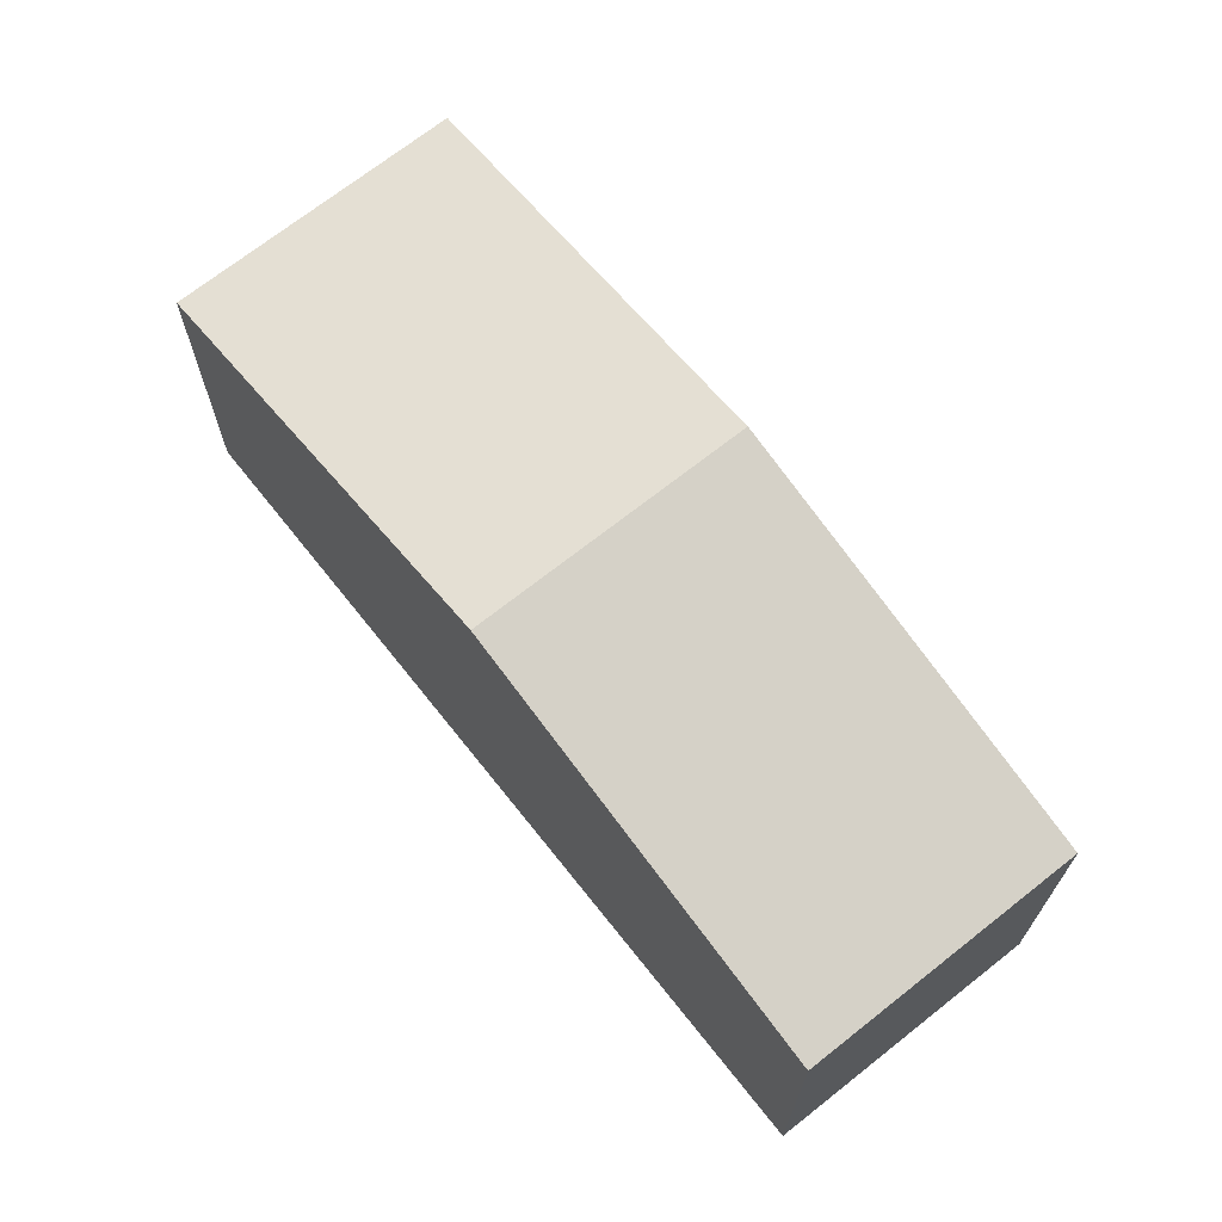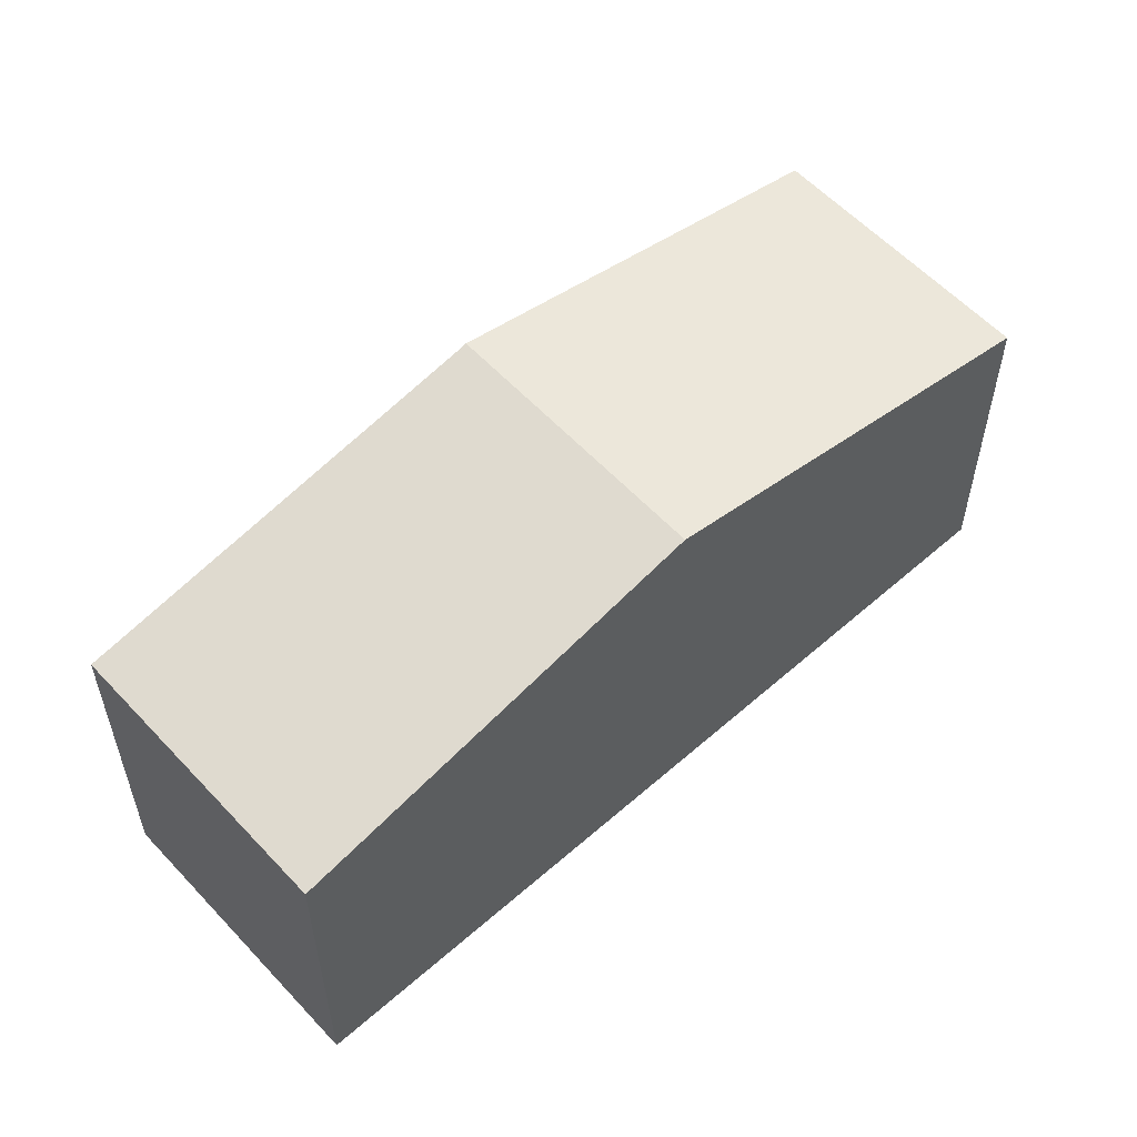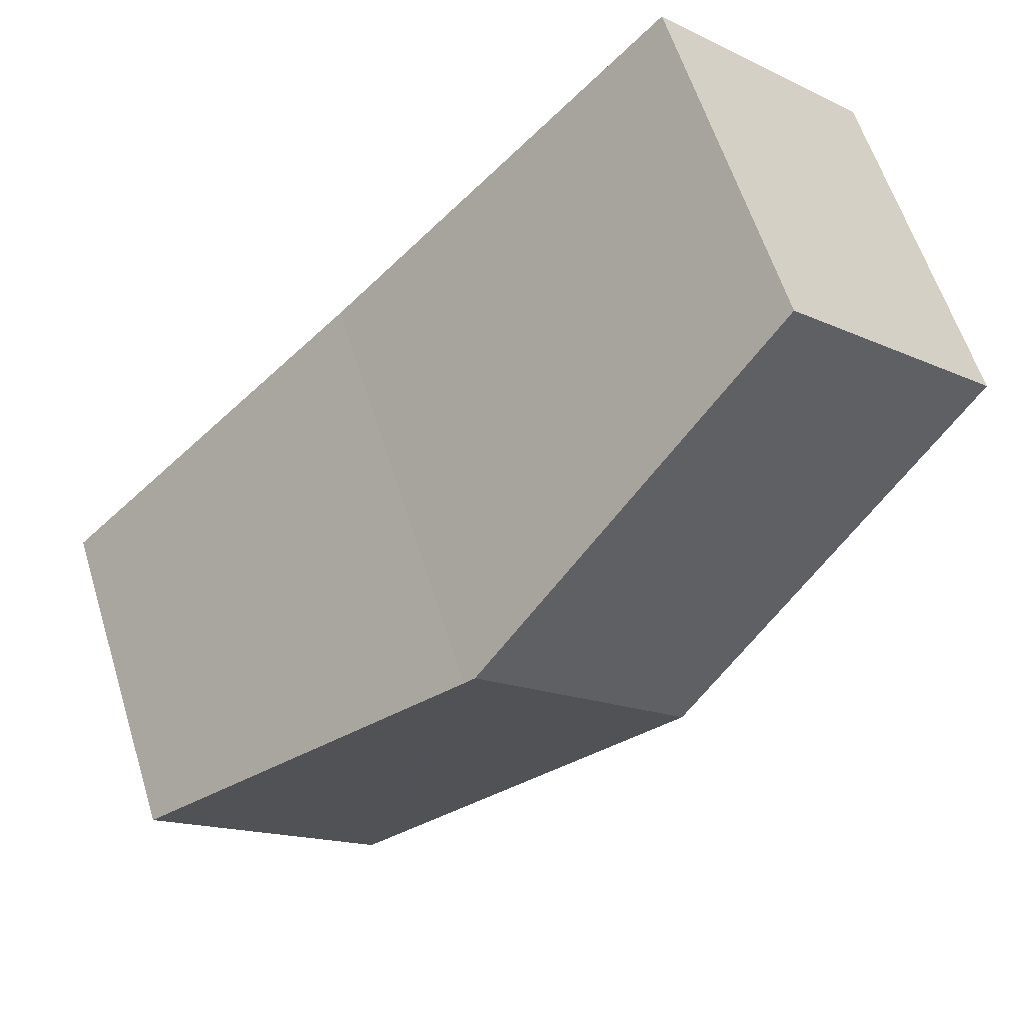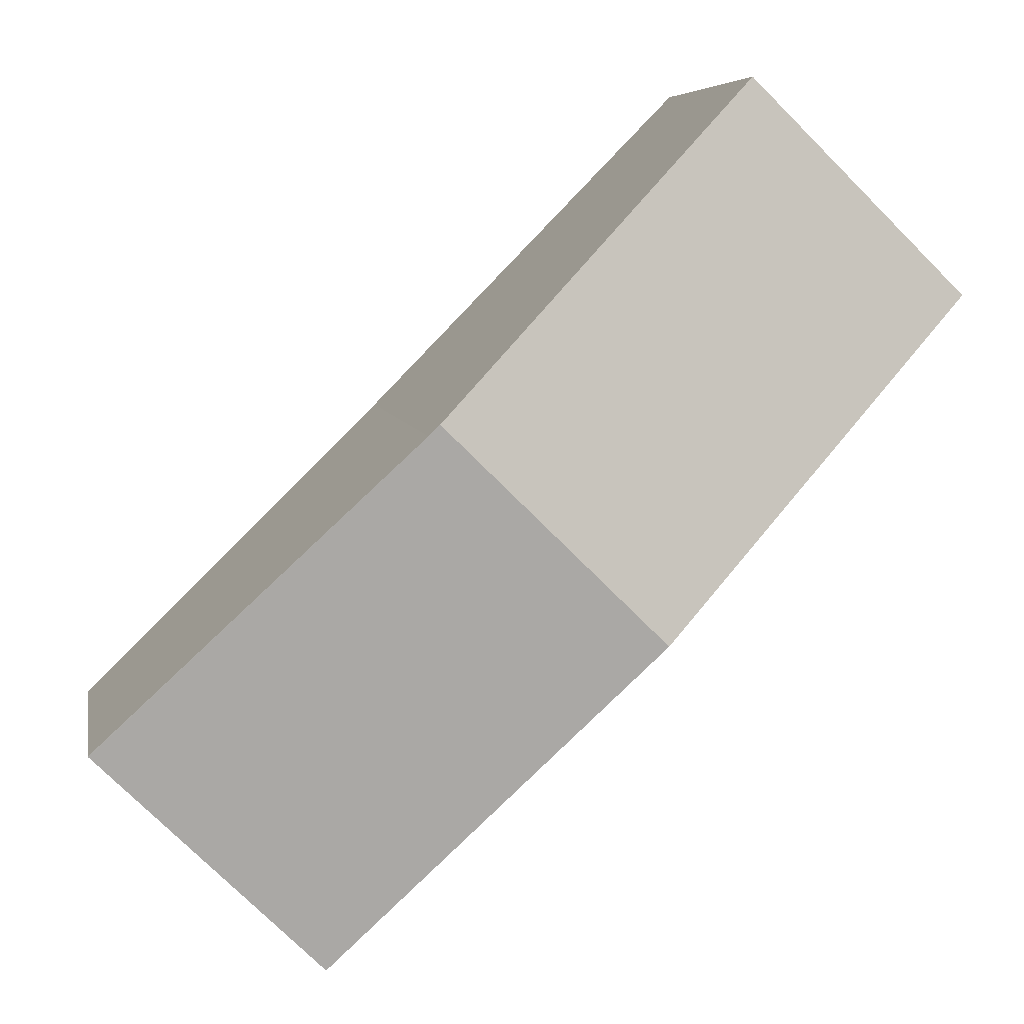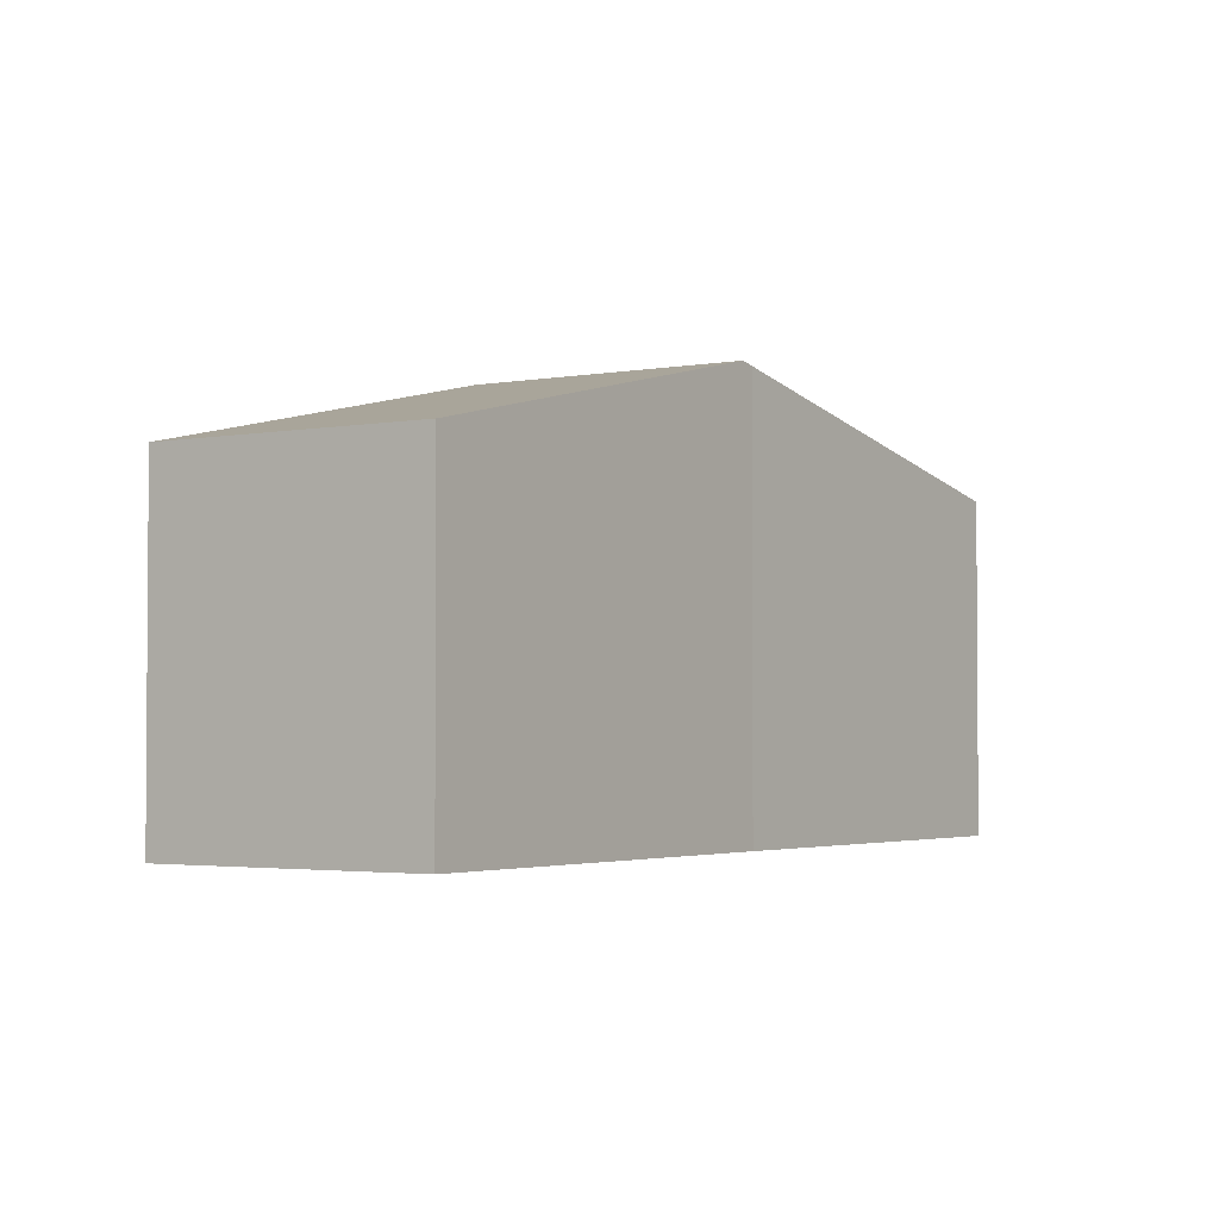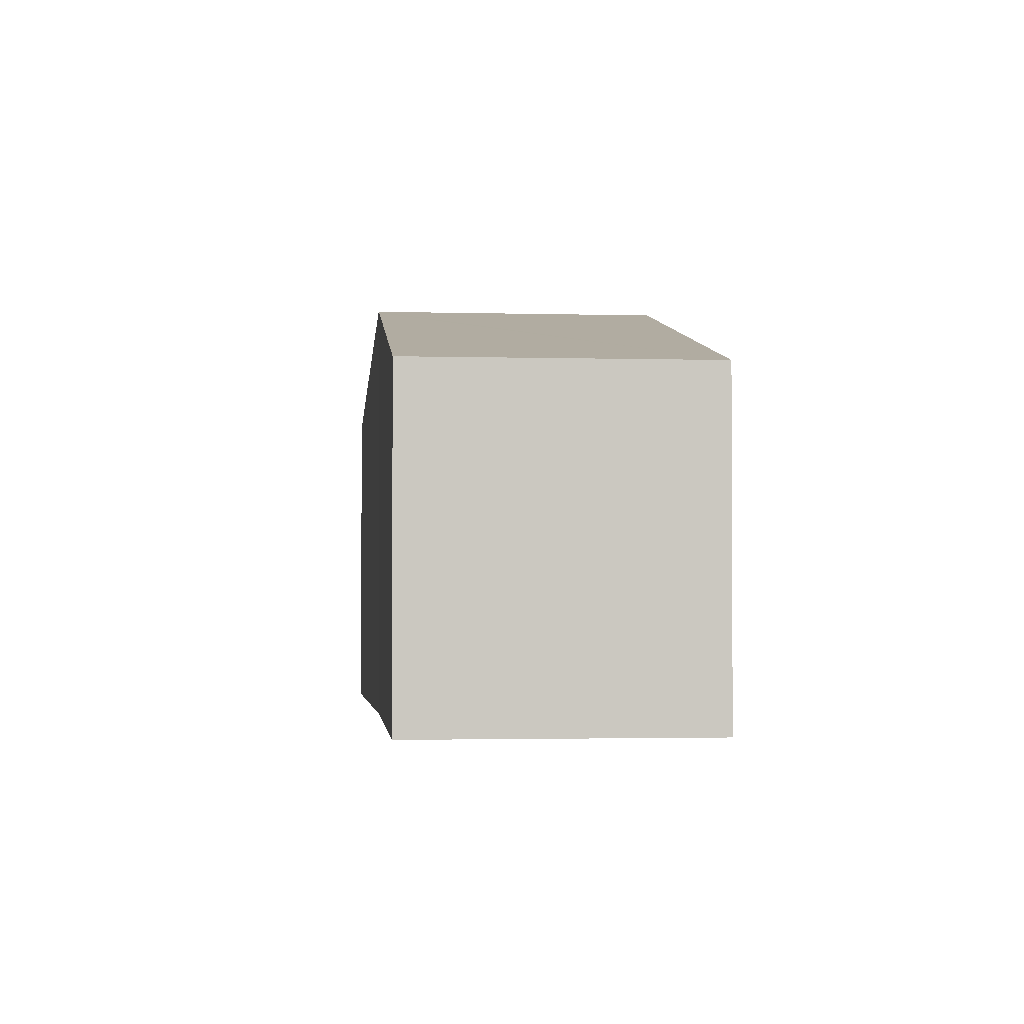
<metadata>
{"format":"obj","ext":"obj","renderer":"f3d","projection":"perspective","resolution":1024,"background":"white","views":[{"elev":70.1,"azim":-82.7,"up":"+Y"},{"elev":57.4,"azim":-176.6,"up":"+Y"},{"elev":59.1,"azim":162.9,"up":"+Z"},{"elev":6.3,"azim":170.4,"up":"+Z"},{"elev":-2.6,"azim":-10.3,"up":"+Y"},{"elev":-2.0,"azim":129.4,"up":"+Y"}]}
</metadata>
<code>
v  15.71 6.39 -7.936
v  15.22 6.539 -7.435
v  15.72 6.39 -7.924
v  9.967 8.111 -2.288
v  11.61 6.39 -11.95
v  9.775 8.169 -2.092
v  5.805 8.169 -5.974
v  0 6.389 3.912e-16
v  3.949 6.39 3.855
v  3.949 -2.361e-16 3.855
v  9.775 1.281e-16 -2.092
v  9.967 1.401e-16 -2.288
v  15.22 4.553e-16 -7.435
v  15.72 4.852e-16 -7.924
v  11.61 7.315e-16 -11.95
v  15.71 4.859e-16 -7.936
v  5.805 3.658e-16 -5.974
v  0 0 0
g defaultobject
f 1 2 3
f 2 1 4
f 4 1 5
f 4 5 6
f 6 5 7
f 8 6 7
f 6 8 9
f 10 6 9
f 6 10 11
f 6 11 4
f 4 11 12
f 12 2 4
f 2 12 13
f 2 13 3
f 3 13 14
f 14 1 3
f 1 14 5
f 5 14 15
f 15 14 16
f 15 7 5
f 7 15 17
f 7 17 8
f 8 17 18
f 8 10 9
f 10 8 18
f 14 15 16
f 15 14 13
f 15 13 17
f 17 13 12
f 17 12 11
f 17 11 10
f 17 10 18

</code>
